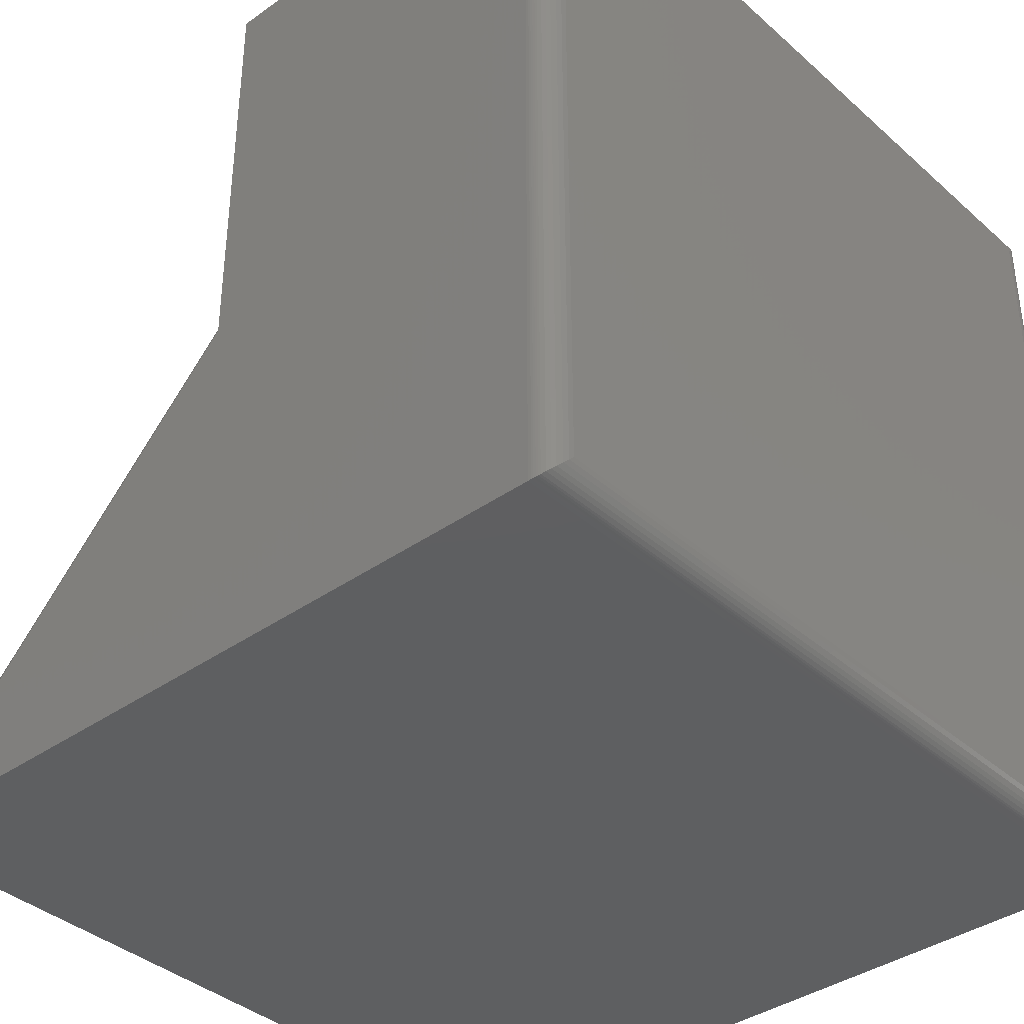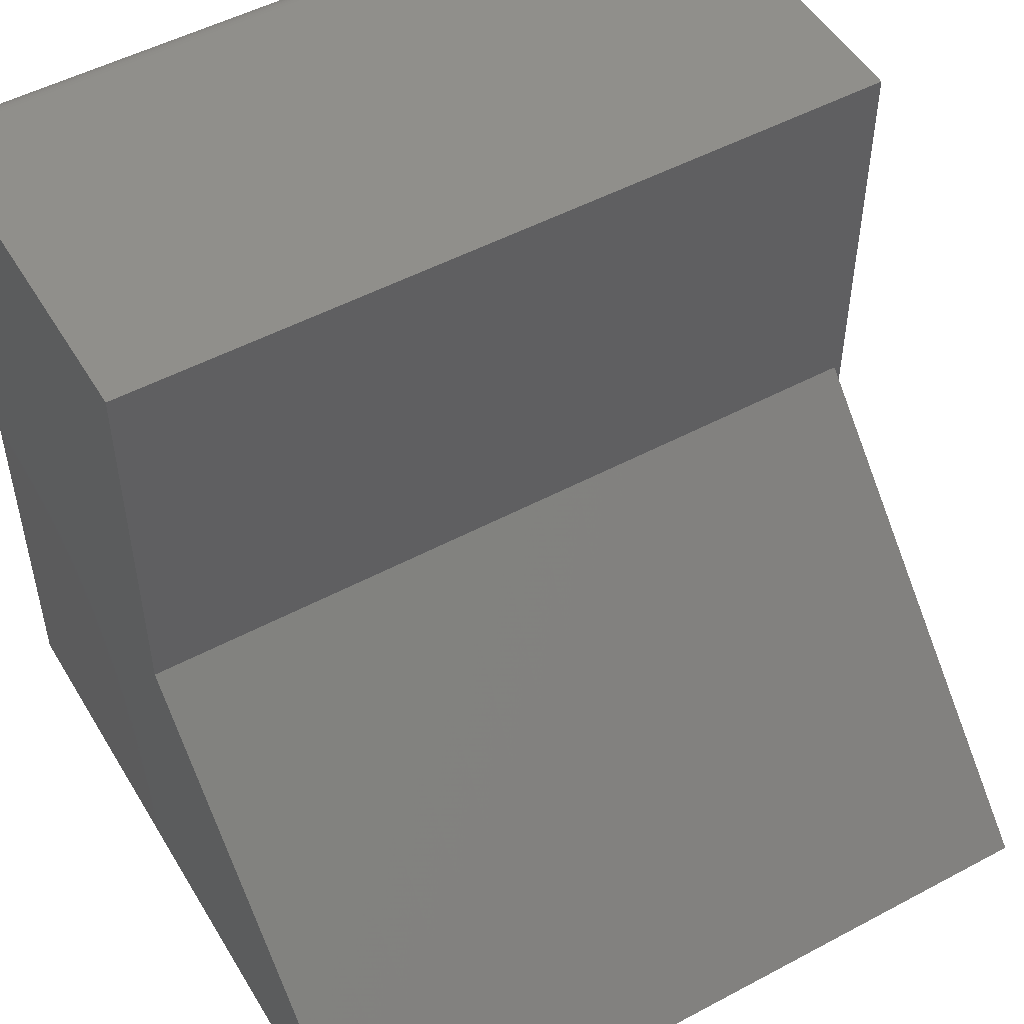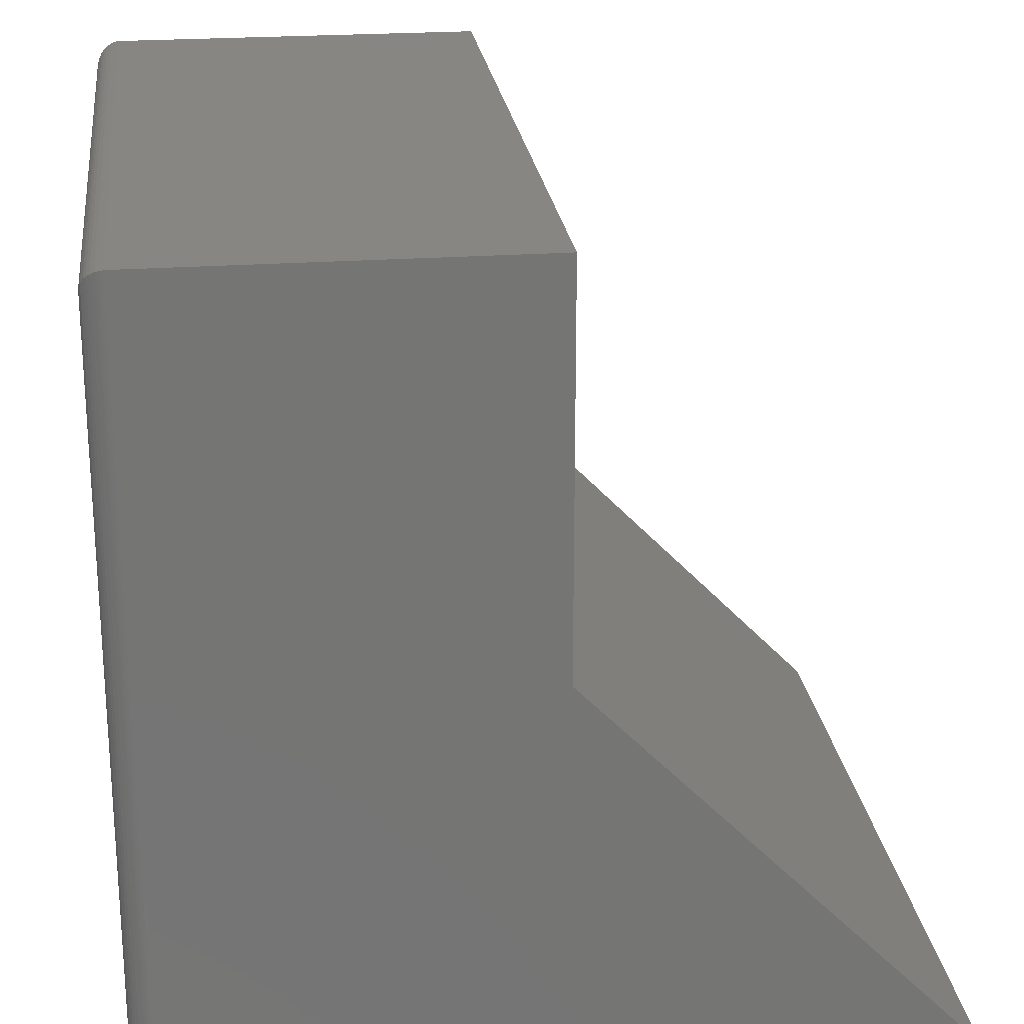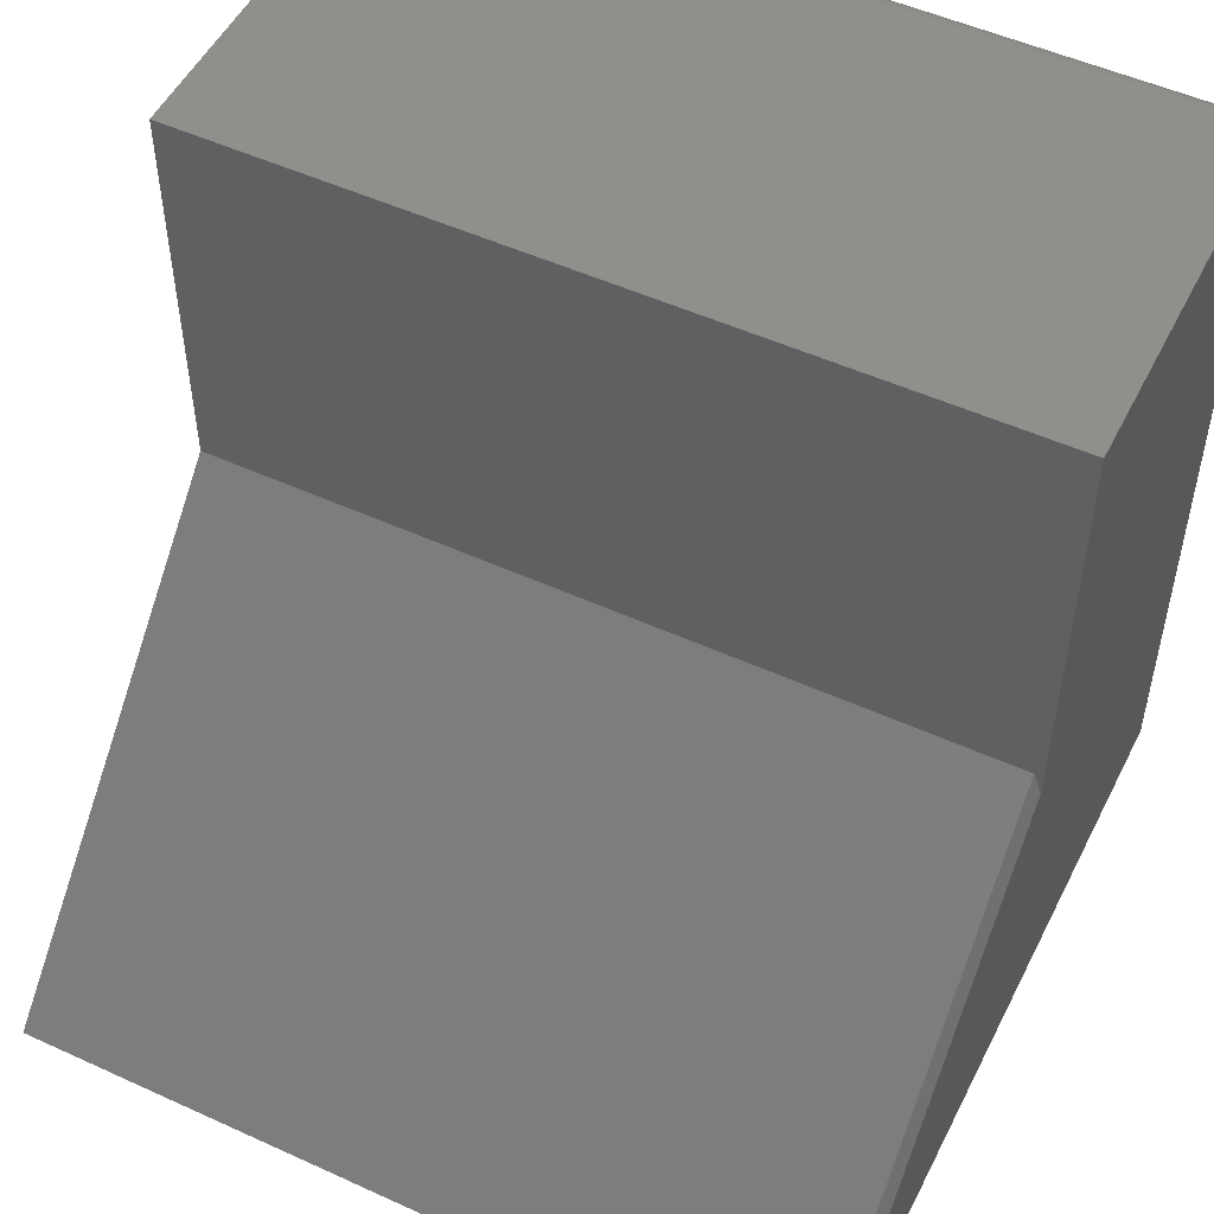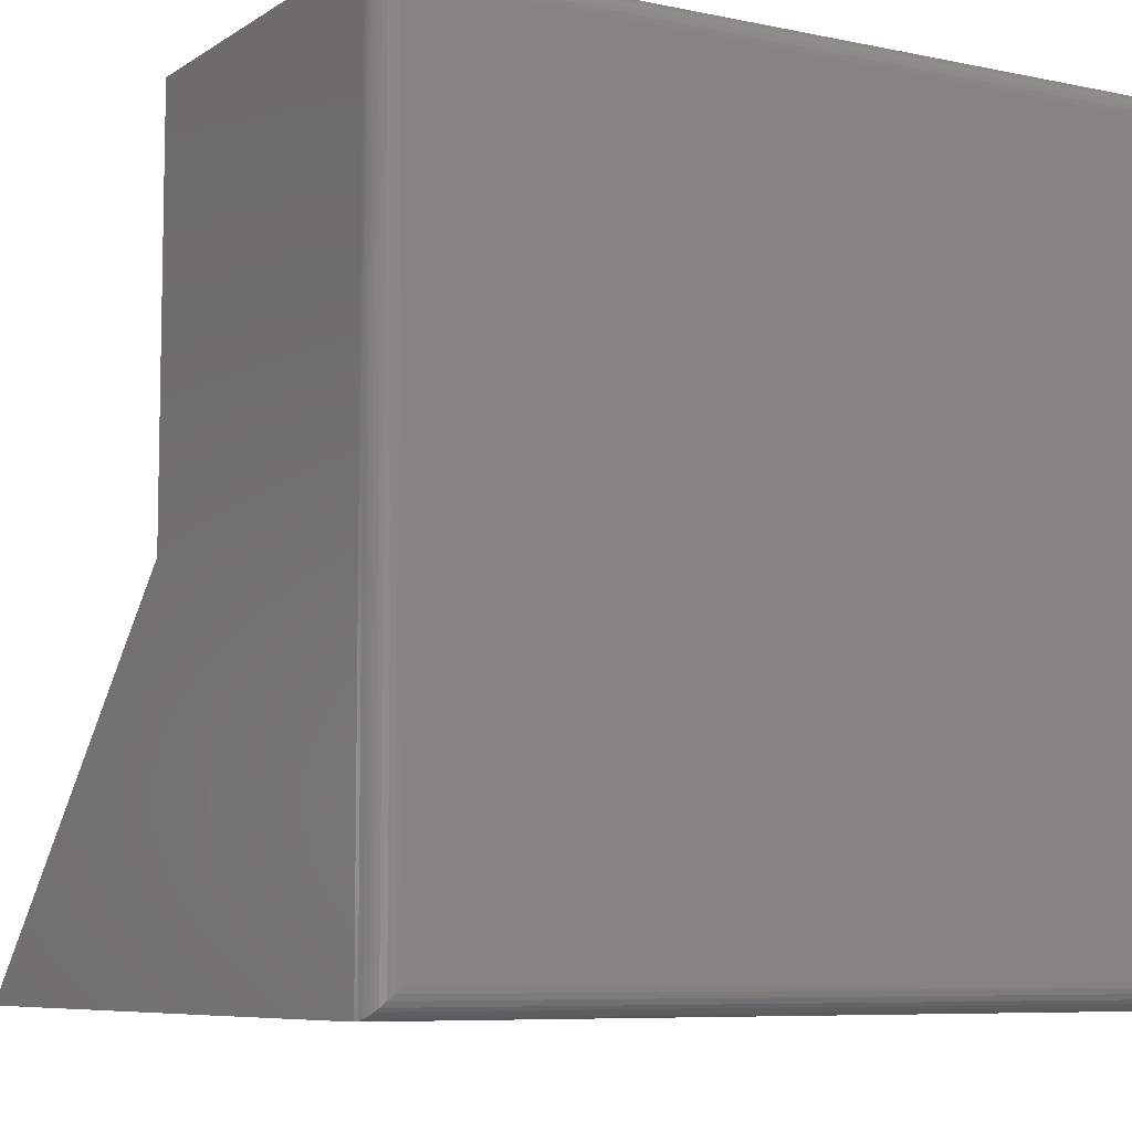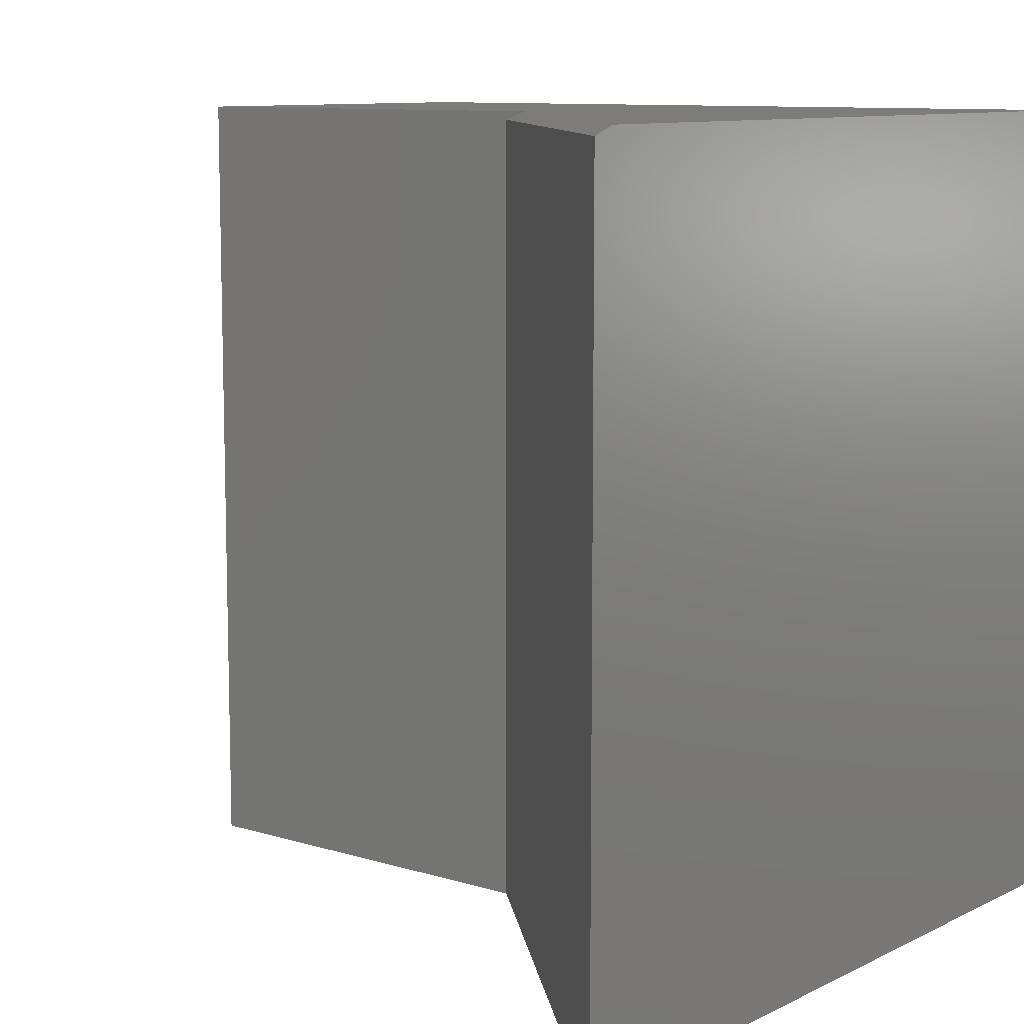
<metadata>
{"format":"stl","ext":"stl","renderer":"f3d","projection":"perspective","resolution":1024,"background":"white","views":[{"elev":-38.1,"azim":-138.1,"up":"+Z"},{"elev":51.0,"azim":59.8,"up":"+Z"},{"elev":23.2,"azim":-7.0,"up":"+Z"},{"elev":51.6,"azim":116.3,"up":"+Z"},{"elev":-7.5,"azim":-120.7,"up":"+Z"},{"elev":9.7,"azim":128.5,"up":"+Y"}]}
</metadata>
<code>
# stl→obj: 56 verts, 108 faces
v 0.3789 0 0.75
v 0.02344 0 0.75
v 0.3789 -0.75 0.75
v 0.02344 -0.75 0.75
v 0.7281 0 -4.459e-17
v 0.02344 0 -1.435e-18
v 0.3789 0 0.3566
v 0.75 -0.75 -4.592e-17
v 0.02344 -0.75 -1.435e-18
v 0.75 -0.007812 -4.592e-17
v 0.3789 -0.007812 0.3789
v 0.3789 -0.75 0.3789
v 1.435e-18 -0.02344 0.02344
v 0.0005082 -0.01858 0.7314
v 0.0005082 -0.01858 0.01858
v 4.449e-17 -0.02344 0.7266
v 0.01331 -0.002303 0.7477
v 0.01003 -0.004216 0.004216
v 0.01003 -0.004216 0.7458
v 0.007104 -0.006629 0.006629
v 0.007104 -0.006629 0.7434
v 0.004617 -0.009469 0.009469
v 0.004617 -0.009469 0.7405
v 0.002027 -0.0139 0.0139
v 0.002027 -0.0139 0.7361
v 0.02054 -0.0001798 0.7498
v 0.02054 -0.0001798 0.0001798
v 0.01866 -0.0004912 0.7495
v 0.01866 -0.0004912 0.0004912
v 0.01685 -0.0009455 0.7491
v 0.01685 -0.0009455 0.0009455
v 0.01503 -0.00156 0.7484
v 0.01503 -0.00156 0.00156
v 0.01331 -0.002303 0.002303
v 4.449e-17 -0.7266 0.7266
v 1.435e-18 -0.7266 0.02344
v 0.0005082 -0.7314 0.01858
v 0.01003 -0.7458 0.004216
v 0.007104 -0.7434 0.006629
v 0.004617 -0.7405 0.009469
v 0.002027 -0.7361 0.0139
v 0.02054 -0.7498 0.0001798
v 0.01866 -0.7495 0.0004912
v 0.01685 -0.7491 0.0009455
v 0.01503 -0.7484 0.00156
v 0.01331 -0.7477 0.002303
v 0.0005082 -0.7314 0.7314
v 0.002027 -0.7361 0.7361
v 0.004617 -0.7405 0.7405
v 0.007104 -0.7434 0.7434
v 0.01003 -0.7458 0.7458
v 0.02054 -0.7498 0.7498
v 0.01866 -0.7495 0.7495
v 0.01685 -0.7491 0.7491
v 0.01503 -0.7484 0.7484
v 0.01331 -0.7477 0.7477
f 1 2 3
f 3 2 4
f 5 6 7
f 7 6 2
f 7 2 1
f 8 9 10
f 10 9 6
f 10 6 5
f 10 11 8
f 8 11 12
f 3 12 1
f 1 12 11
f 1 11 7
f 13 14 15
f 13 16 14
f 17 18 19
f 19 18 20
f 19 20 21
f 21 20 22
f 21 22 23
f 23 22 24
f 23 24 25
f 25 24 15
f 25 15 14
f 2 6 26
f 26 6 27
f 26 27 28
f 28 27 29
f 28 29 30
f 30 29 31
f 30 31 32
f 32 31 33
f 32 33 17
f 17 33 34
f 17 34 18
f 10 5 11
f 11 5 7
f 3 4 12
f 12 4 9
f 12 9 8
f 16 13 35
f 35 13 36
f 36 15 37
f 36 13 15
f 34 38 18
f 18 38 39
f 18 39 20
f 20 39 40
f 20 40 22
f 22 40 41
f 22 41 24
f 24 41 37
f 24 37 15
f 6 9 27
f 27 9 42
f 27 42 29
f 29 42 43
f 29 43 31
f 31 43 44
f 31 44 33
f 33 44 45
f 33 45 34
f 34 45 46
f 34 46 38
f 35 37 47
f 35 36 37
f 47 37 41
f 47 41 48
f 48 41 40
f 48 40 49
f 49 40 39
f 49 39 50
f 50 39 38
f 50 38 51
f 51 38 46
f 9 4 42
f 42 4 52
f 42 52 43
f 43 52 53
f 43 53 44
f 44 53 54
f 44 54 45
f 45 54 55
f 45 55 46
f 46 55 56
f 46 56 51
f 16 47 14
f 16 35 47
f 14 47 48
f 14 48 25
f 25 48 49
f 25 49 23
f 23 49 50
f 23 50 21
f 21 50 51
f 21 51 19
f 19 51 56
f 4 2 52
f 52 2 26
f 52 26 53
f 53 26 28
f 53 28 54
f 54 28 30
f 54 30 55
f 55 30 32
f 55 32 56
f 56 32 17
f 56 17 19

</code>
